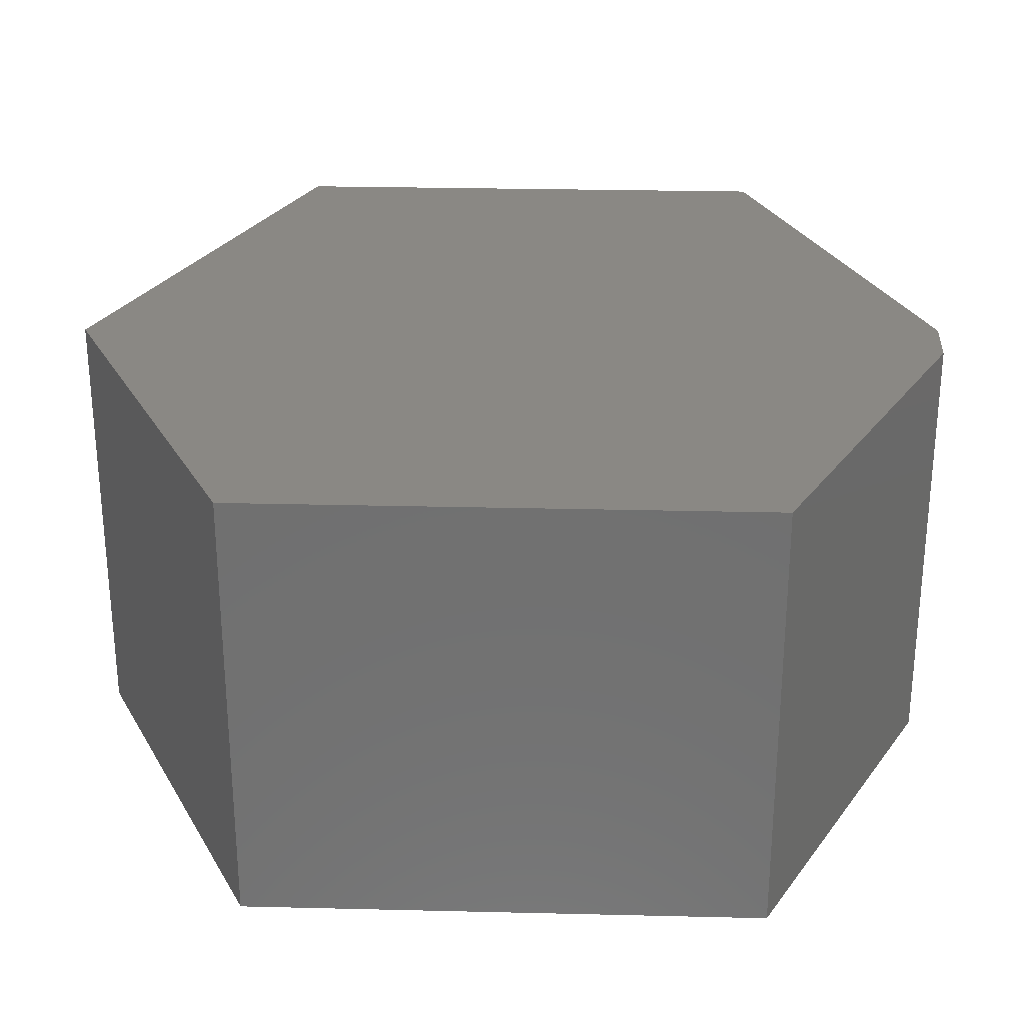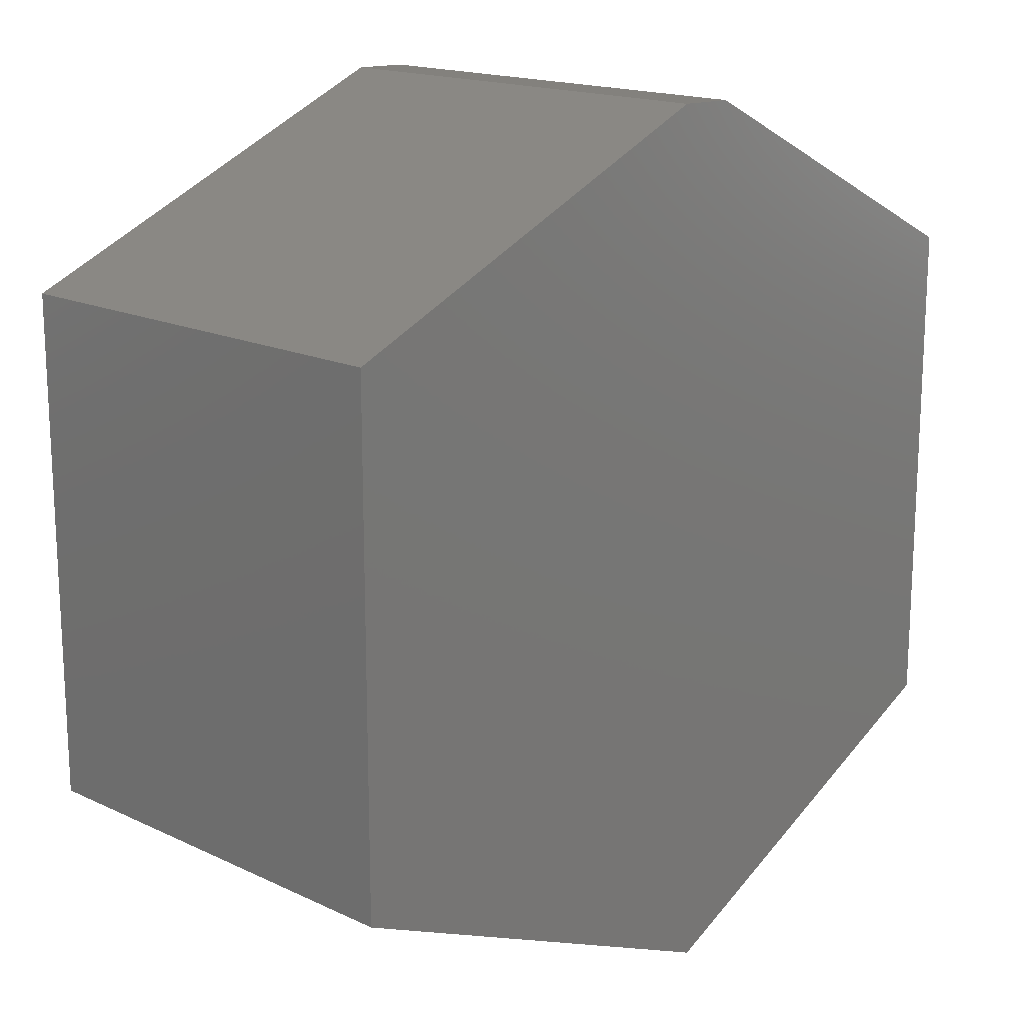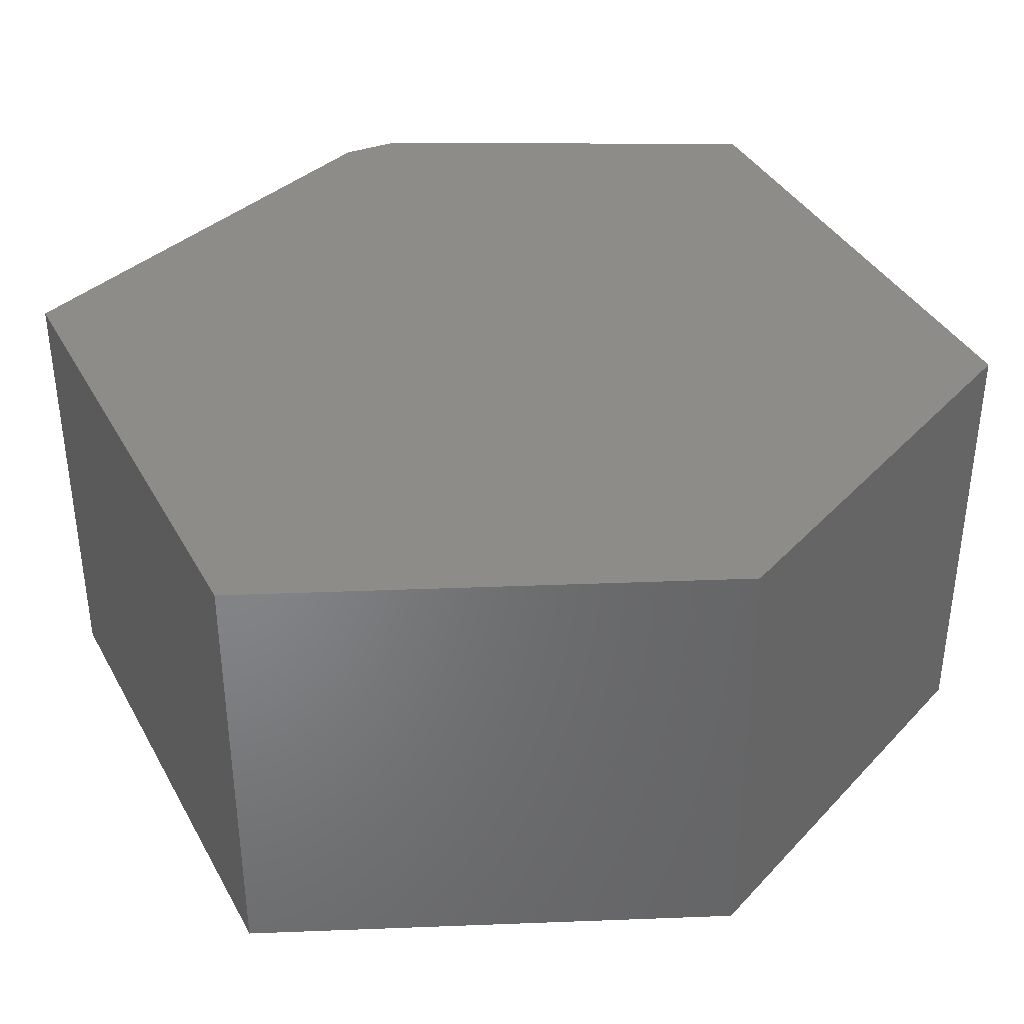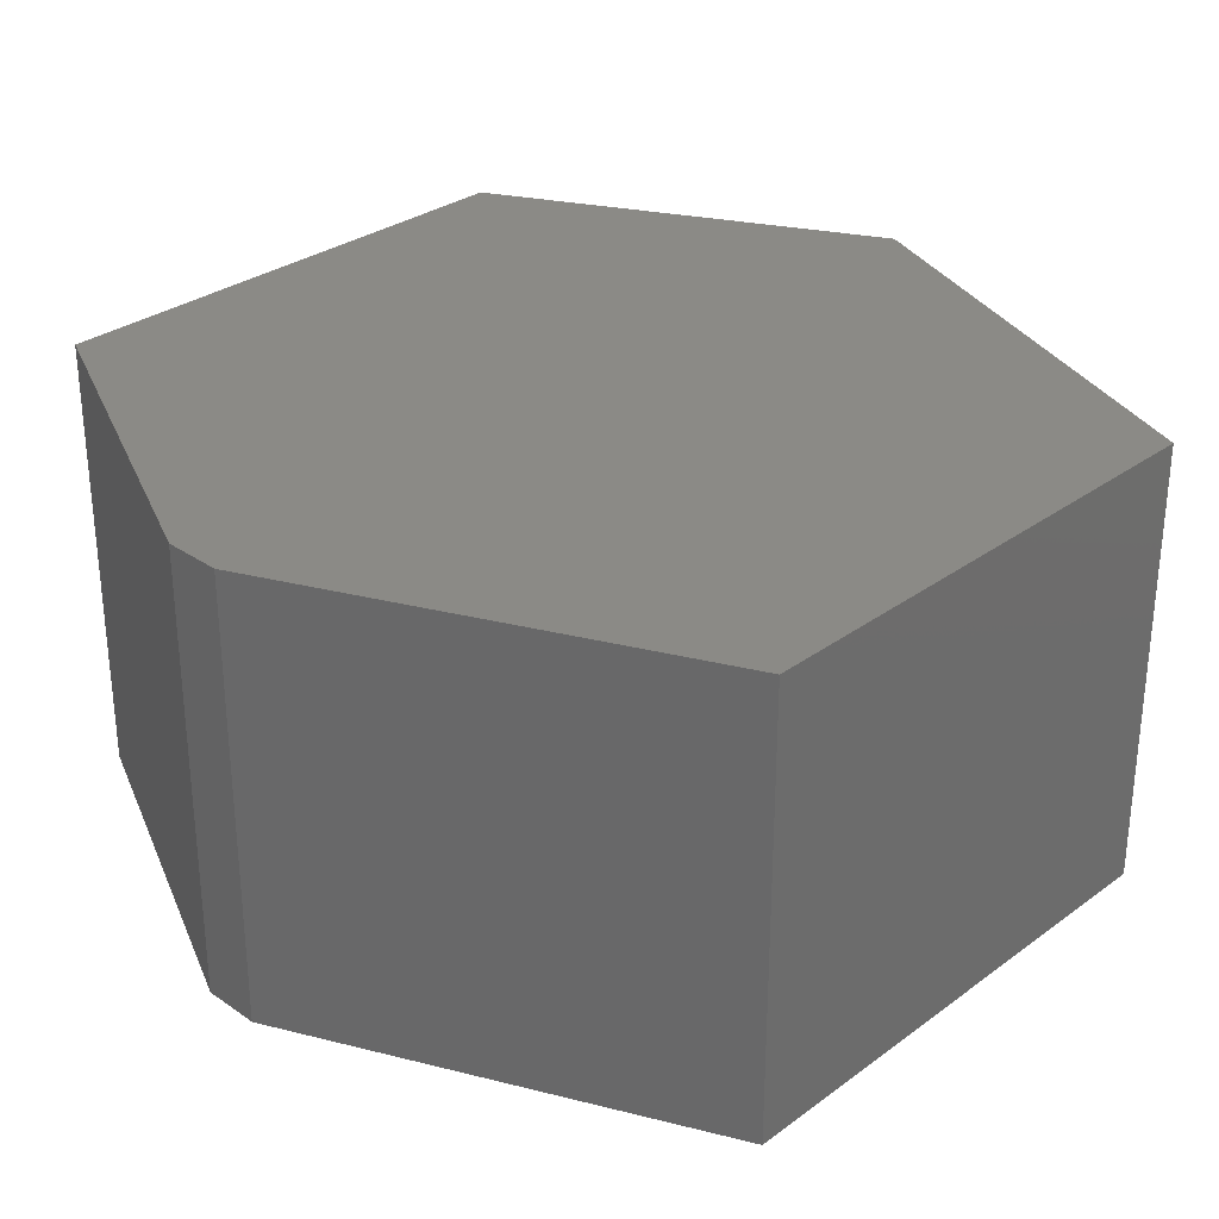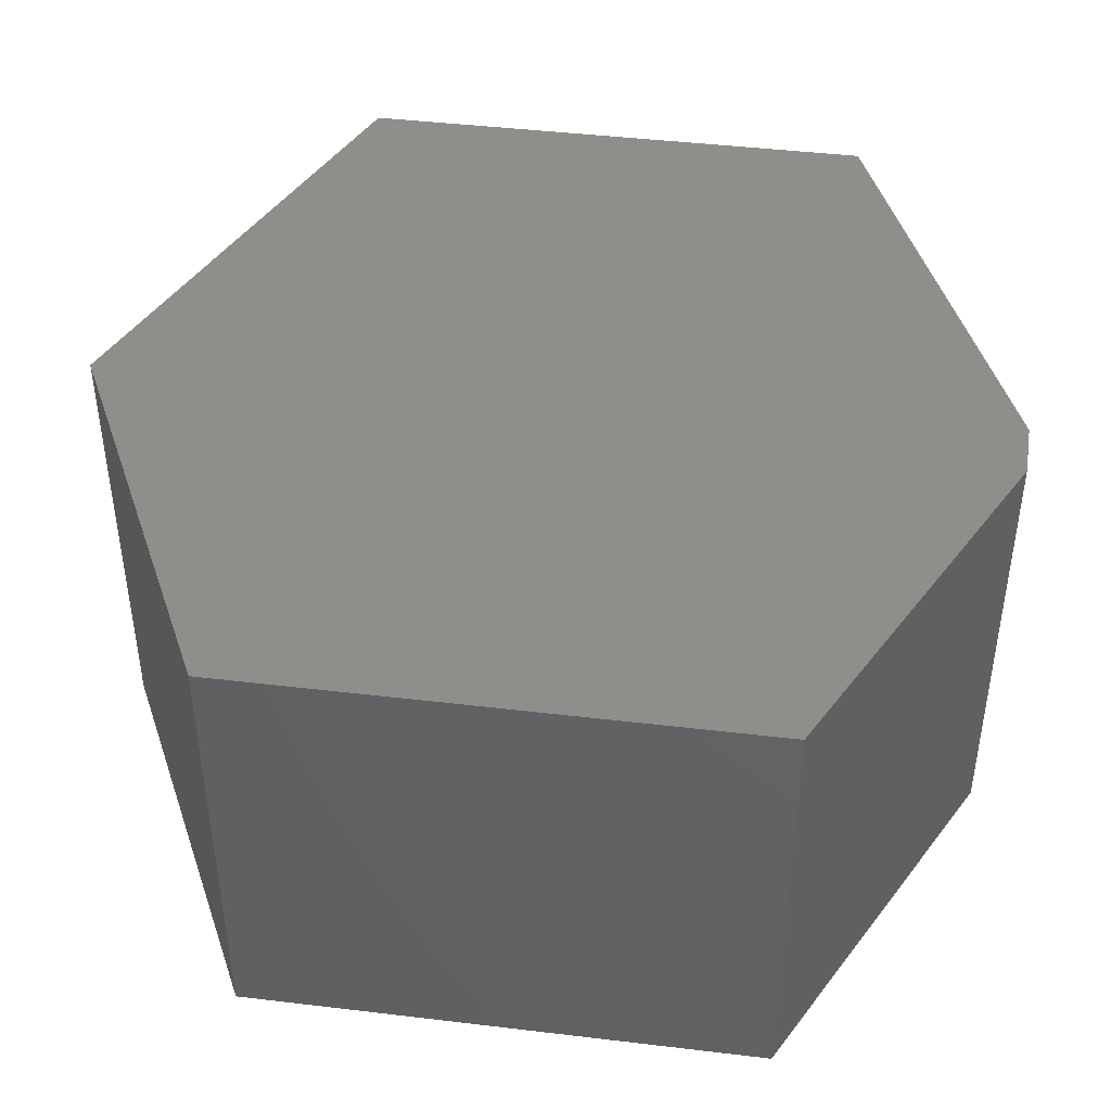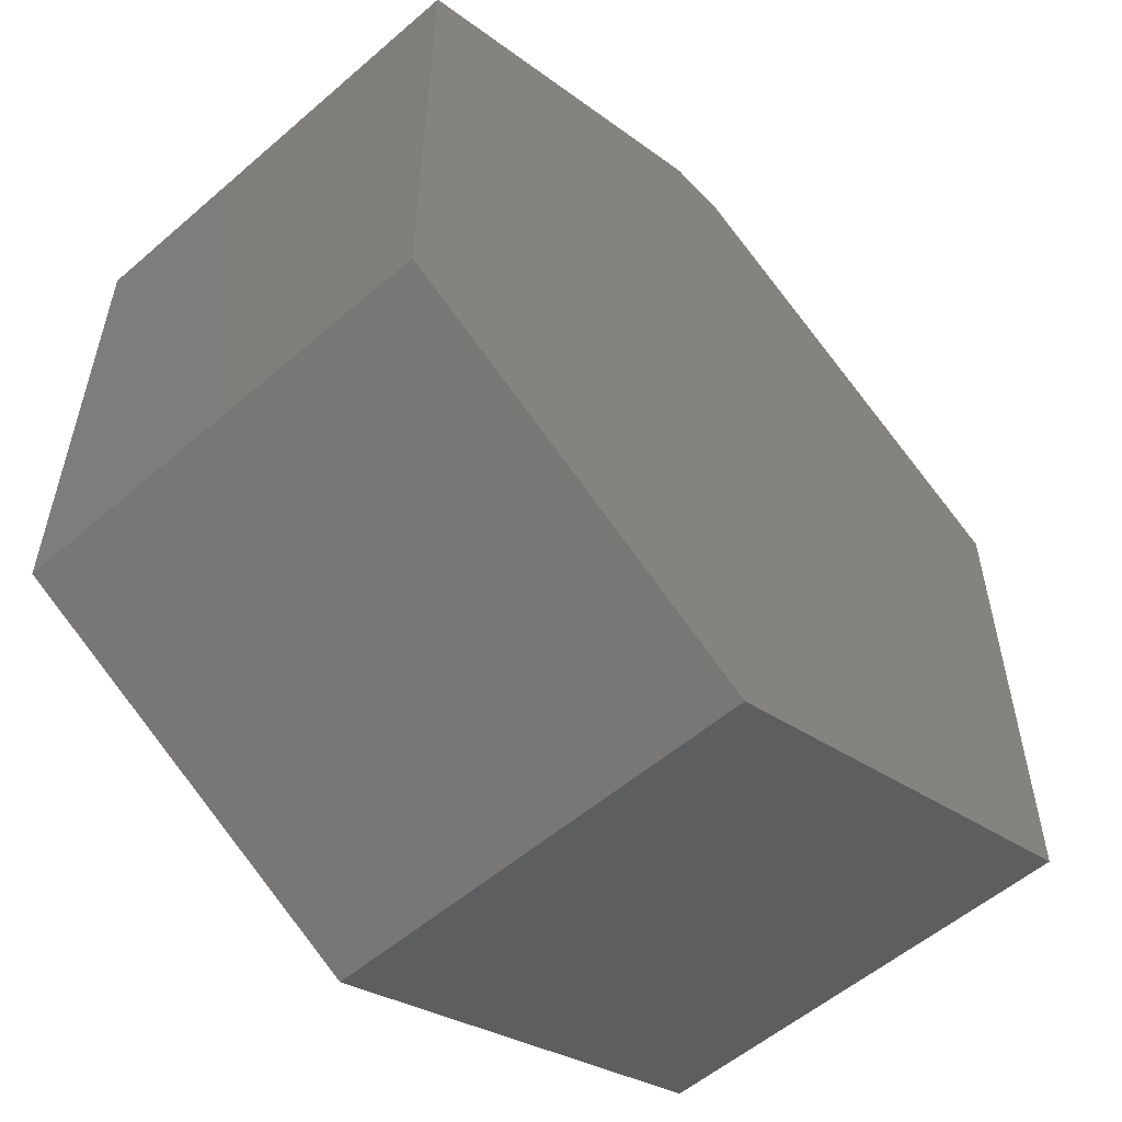
<metadata>
{"format":"stl","ext":"stl","renderer":"f3d","projection":"perspective","resolution":1024,"background":"white","views":[{"elev":27.6,"azim":92.1,"up":"+Z"},{"elev":16.8,"azim":-46.5,"up":"+Y"},{"elev":37.8,"azim":-26.0,"up":"+Z"},{"elev":30.1,"azim":-136.7,"up":"+Z"},{"elev":43.7,"azim":98.0,"up":"+Z"},{"elev":-55.4,"azim":132.2,"up":"+Y"}]}
</metadata>
<code>
# stl→obj: 14 verts, 24 faces
v 0.1026 -0.06316 0.1094
v -0.1026 -0.06316 0.1094
v 0.007895 -0.1105 0.1094
v -0.1026 0.06316 0.1094
v 0.1026 0.06316 0.1094
v 0.01488 0.107 0.1094
v 0.0007139 0.1074 0.1094
v 0.007895 -0.1105 0
v -0.1026 -0.06316 0
v 0.1026 -0.06316 0
v -0.1026 0.06316 0
v 0.0007139 0.1074 0
v 0.01488 0.107 0
v 0.1026 0.06316 0
f 1 2 3
f 4 2 1
f 4 1 5
f 4 5 6
f 4 6 7
f 8 9 10
f 11 12 13
f 11 13 14
f 11 14 10
f 11 10 9
f 7 12 4
f 4 12 11
f 14 13 5
f 5 13 6
f 6 13 7
f 7 13 12
f 4 11 2
f 2 11 9
f 1 10 5
f 5 10 14
f 8 10 3
f 3 10 1
f 2 9 3
f 3 9 8

</code>
